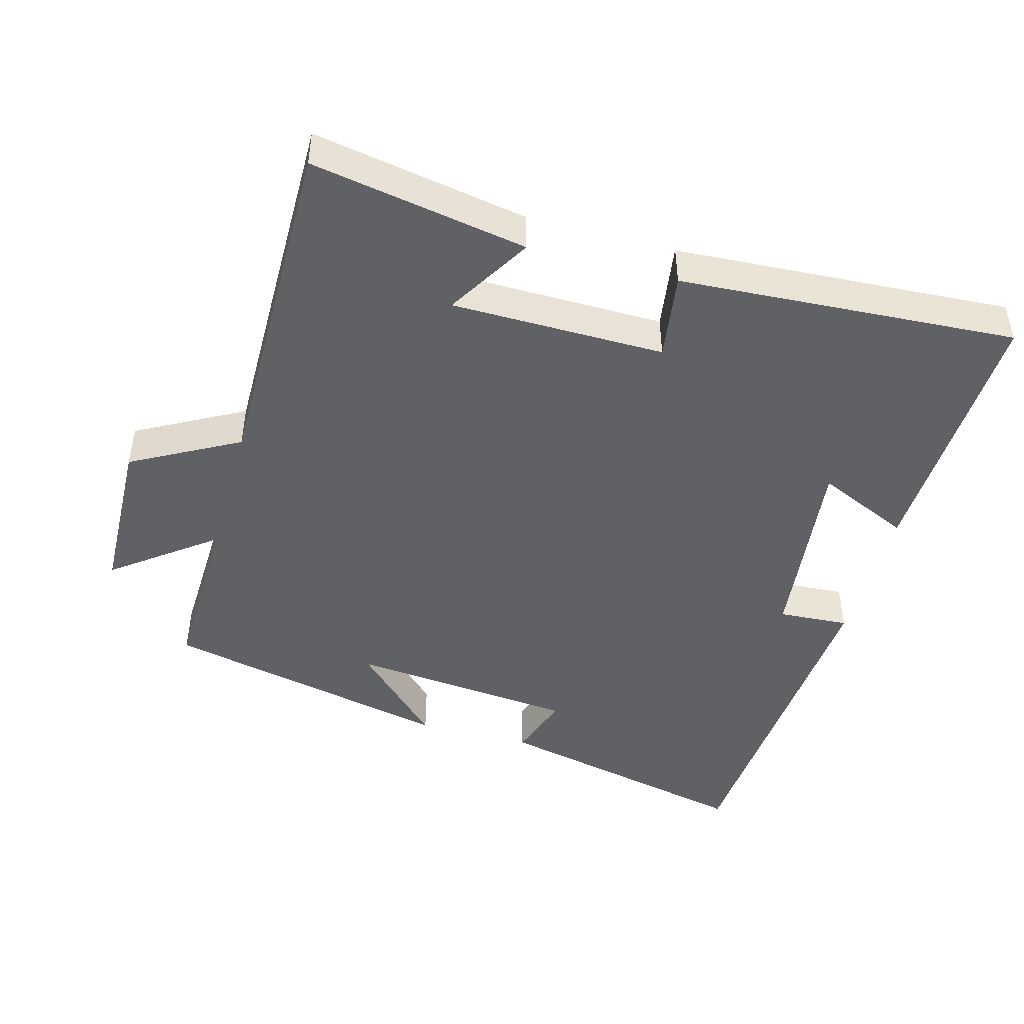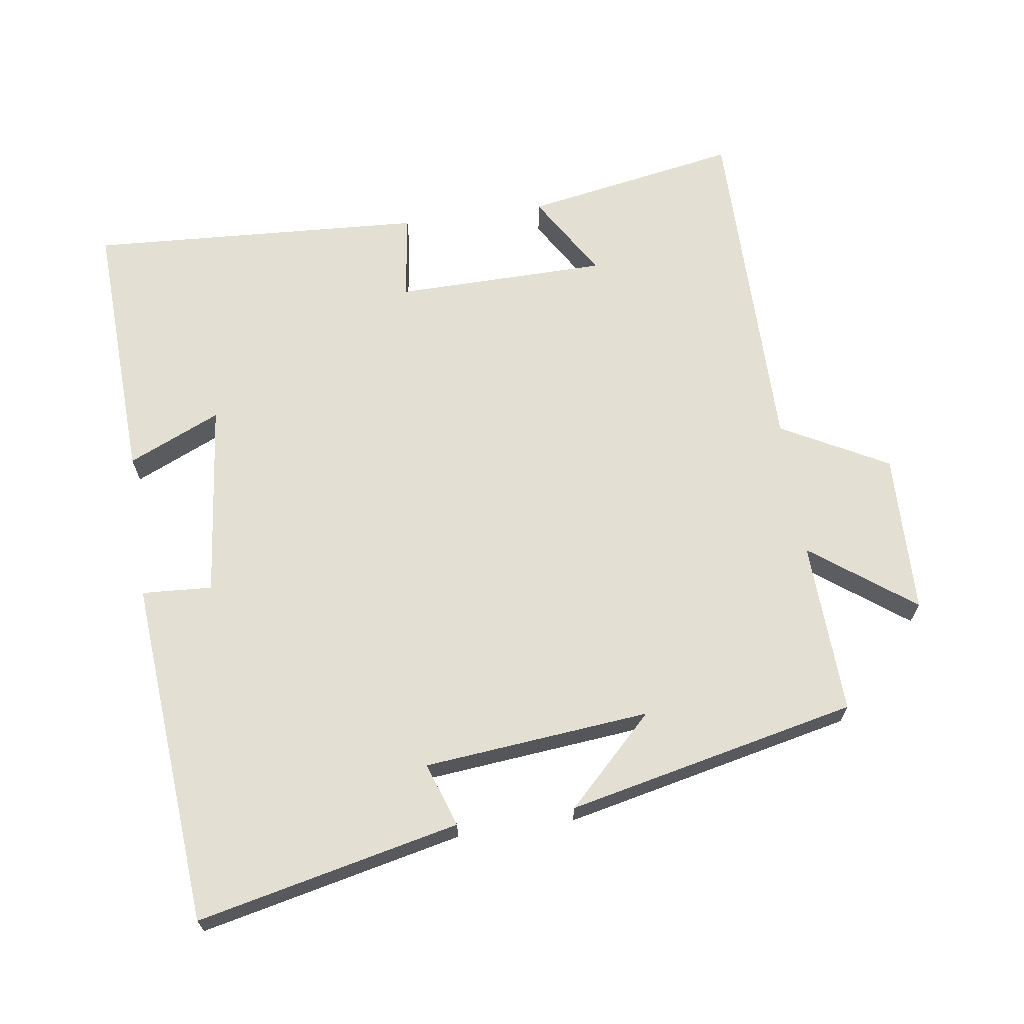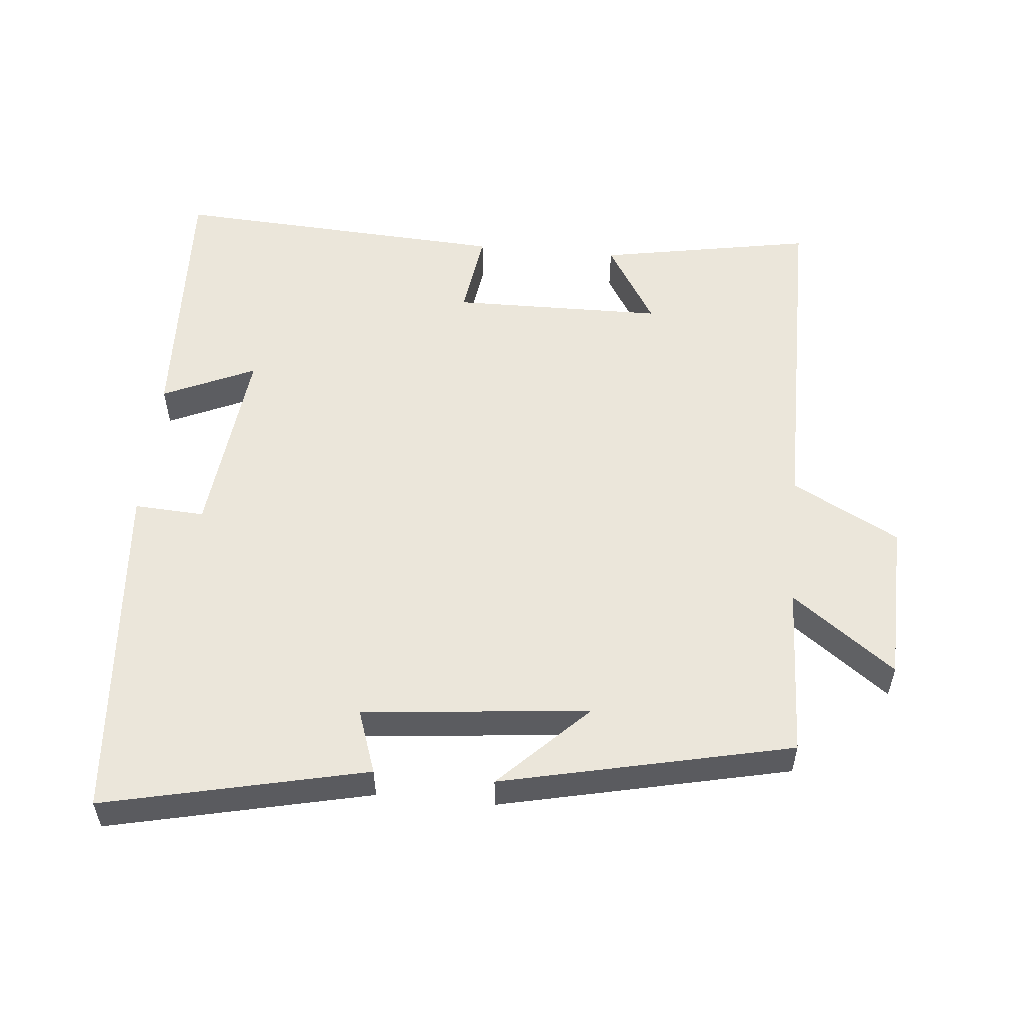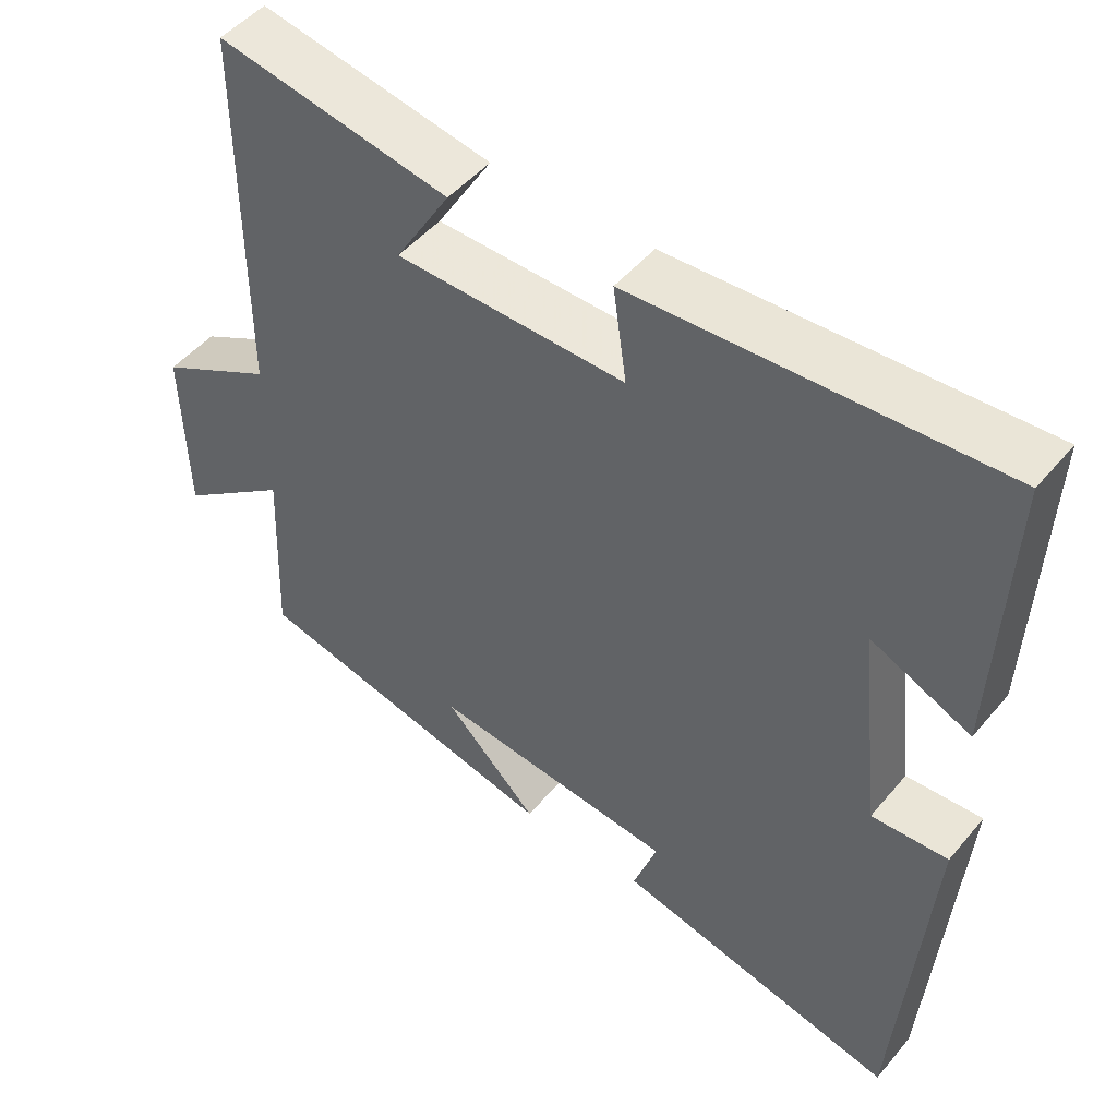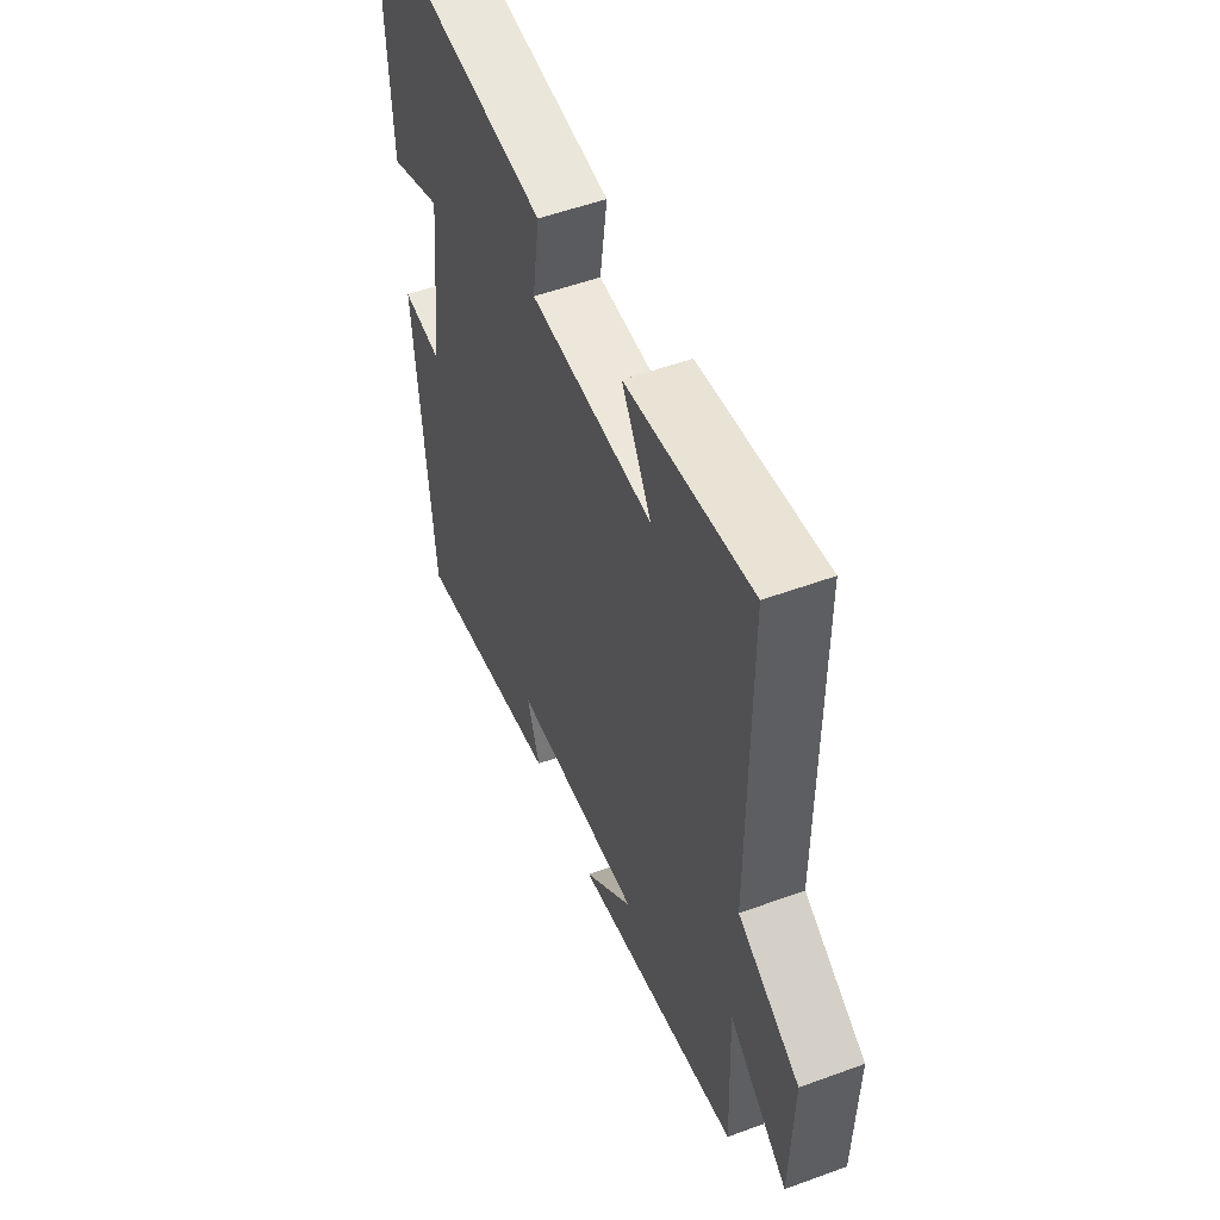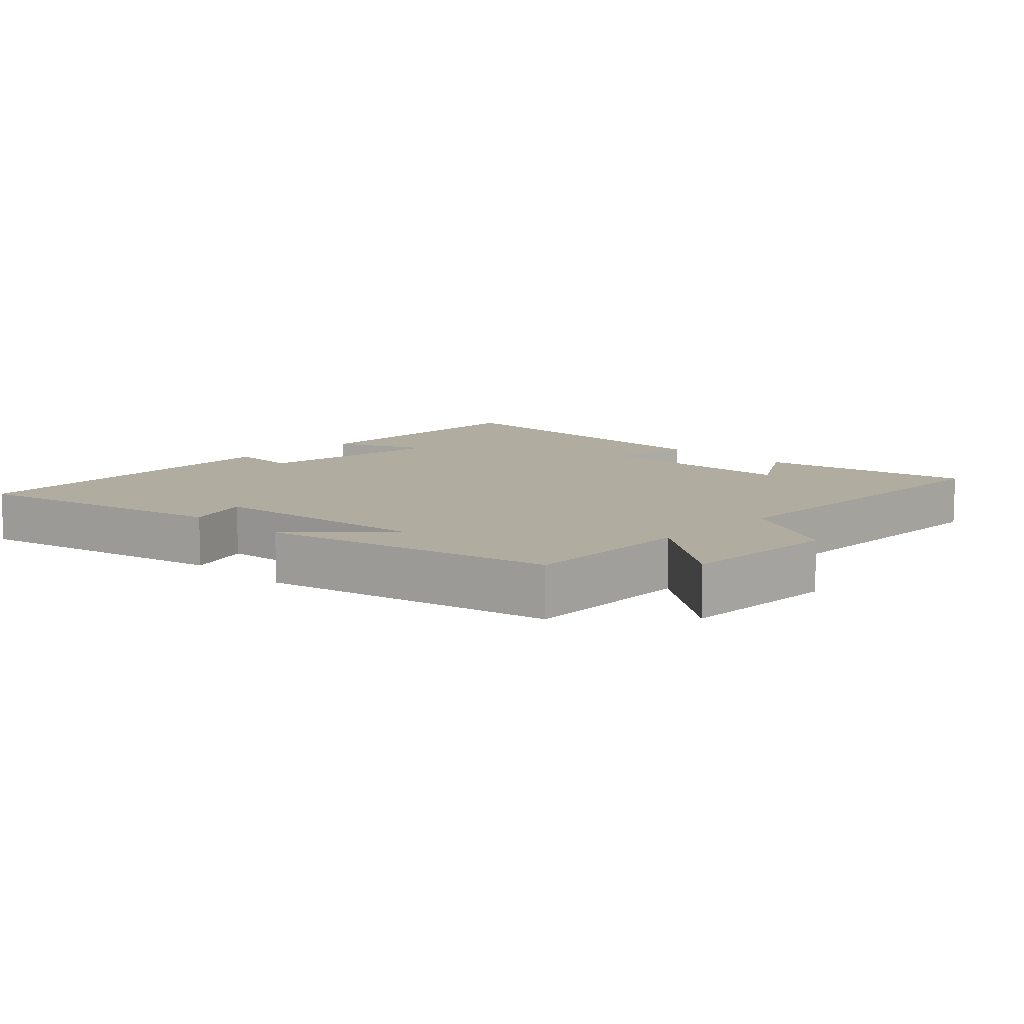
<metadata>
{"format":"obj","ext":"obj","renderer":"f3d","projection":"perspective","resolution":1024,"background":"white","views":[{"elev":-46.5,"azim":-15.1,"up":"+Y"},{"elev":66.9,"azim":171.8,"up":"+Y"},{"elev":54.7,"azim":-174.7,"up":"+Y"},{"elev":48.8,"azim":38.1,"up":"+Z"},{"elev":53.4,"azim":-111.4,"up":"+Z"},{"elev":9.9,"azim":-135.8,"up":"+Y"}]}
</metadata>
<code>
v 0.516 0.07 0.528
v 0.5 0.07 0.139
v 0.366 0.07 0.199
v 0.398 0.07 -0.087
v 0.5 0.07 -0.081
v 0.46 0.07 -0.585
v 0.08 0.07 -0.5
v 0.112 0.07 -0.407
v -0.216 0.07 -0.375
v -0.09 0.07 -0.5
v -0.51 0.07 -0.407
v -0.5 0.07 -0.155
v -0.649 0.07 -0.266
v -0.655 0.07 -0.032
v -0.5 0.07 0.051
v -0.5 0.07 0.556
v -0.188 0.07 0.5
v -0.262 0.07 0.378
v 0.046 0.07 0.374
v 0.028 0.07 0.5
v 0.516 0 0.528
v 0.5 0 0.139
v 0.366 0 0.199
v 0.398 0 -0.087
v 0.5 0 -0.081
v 0.46 0 -0.585
v 0.08 0 -0.5
v 0.112 0 -0.407
v -0.216 0 -0.375
v -0.09 0 -0.5
v -0.51 0 -0.407
v -0.5 0 -0.155
v -0.649 0 -0.266
v -0.655 0 -0.032
v -0.5 0 0.051
v -0.5 0 0.556
v -0.188 0 0.5
v -0.262 0 0.378
v 0.046 0 0.374
v 0.028 0 0.5
f 1 2 3
f 20 1 3
f 19 20 3
f 18 19 3 4
f 15 16 17 18
f 15 18 4
f 12 13 14 15
f 12 15 4
f 9 10 11 12
f 12 4 5
f 9 12 5
f 8 9 5
f 5 6 7 8
f 23 22 21
f 23 21 40
f 23 40 39
f 24 23 39 38
f 38 37 36 35
f 24 38 35
f 35 34 33 32
f 24 35 32
f 32 31 30 29
f 25 24 32
f 25 32 29
f 25 29 28
f 28 27 26 25
f 1 21 22 2
f 2 22 23 3
f 3 23 24 4
f 4 24 25 5
f 5 25 26 6
f 6 26 27 7
f 7 27 28 8
f 8 28 29 9
f 9 29 30 10
f 10 30 31 11
f 11 31 32 12
f 12 32 33 13
f 13 33 34 14
f 14 34 35 15
f 15 35 36 16
f 16 36 37 17
f 17 37 38 18
f 18 38 39 19
f 19 39 40 20
f 20 40 21 1

</code>
